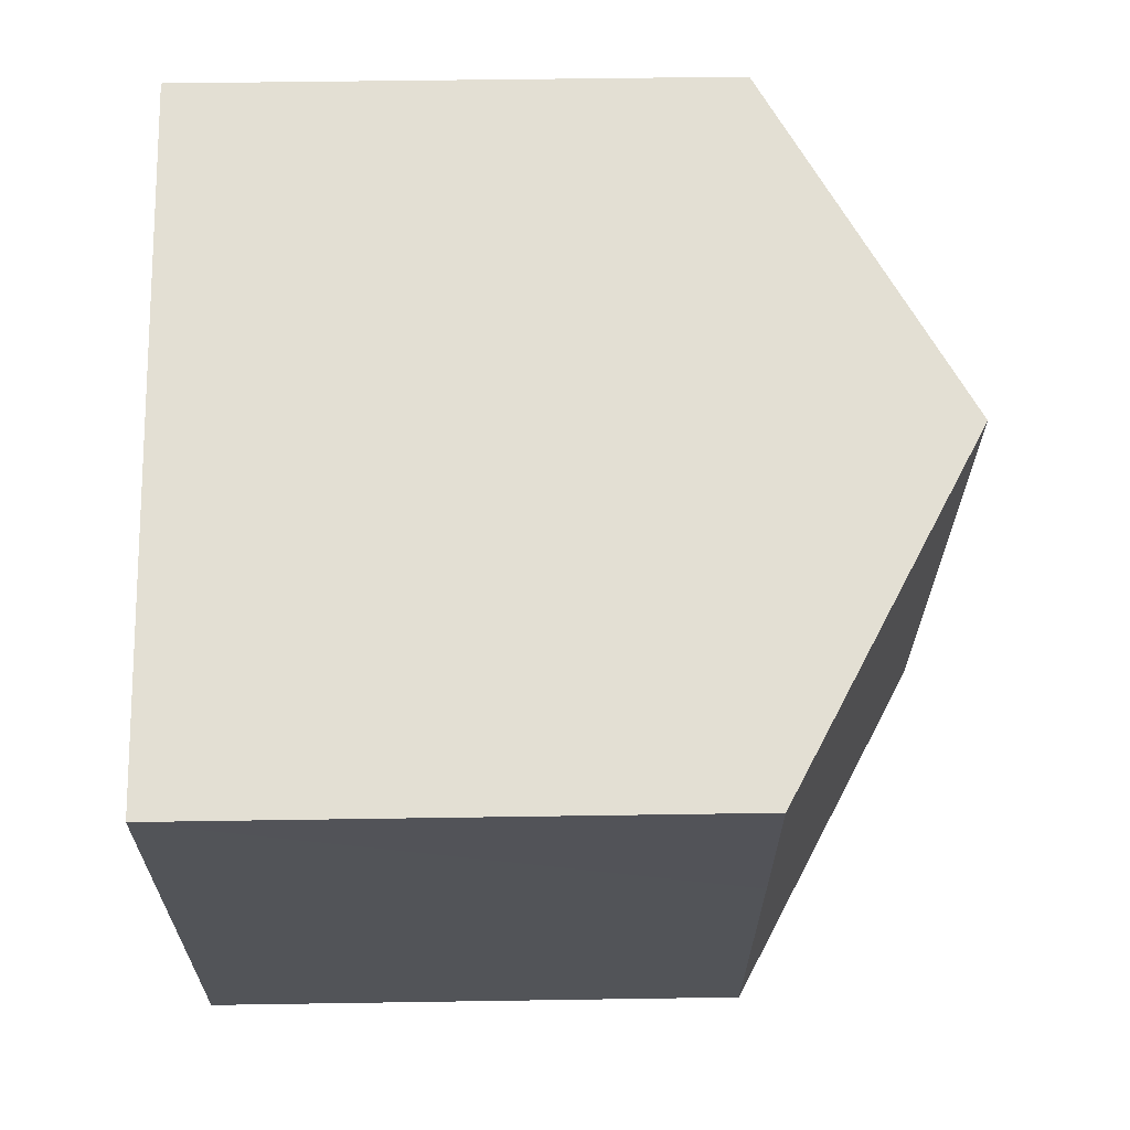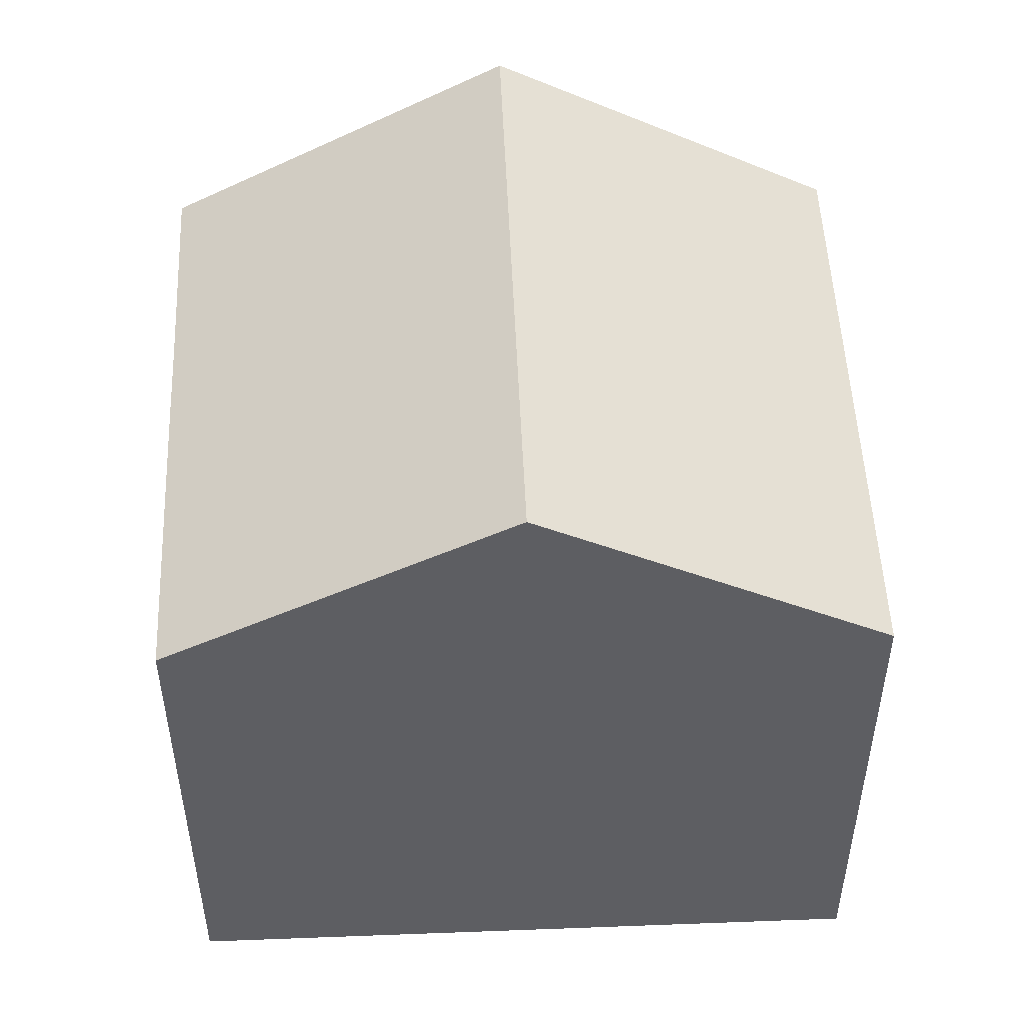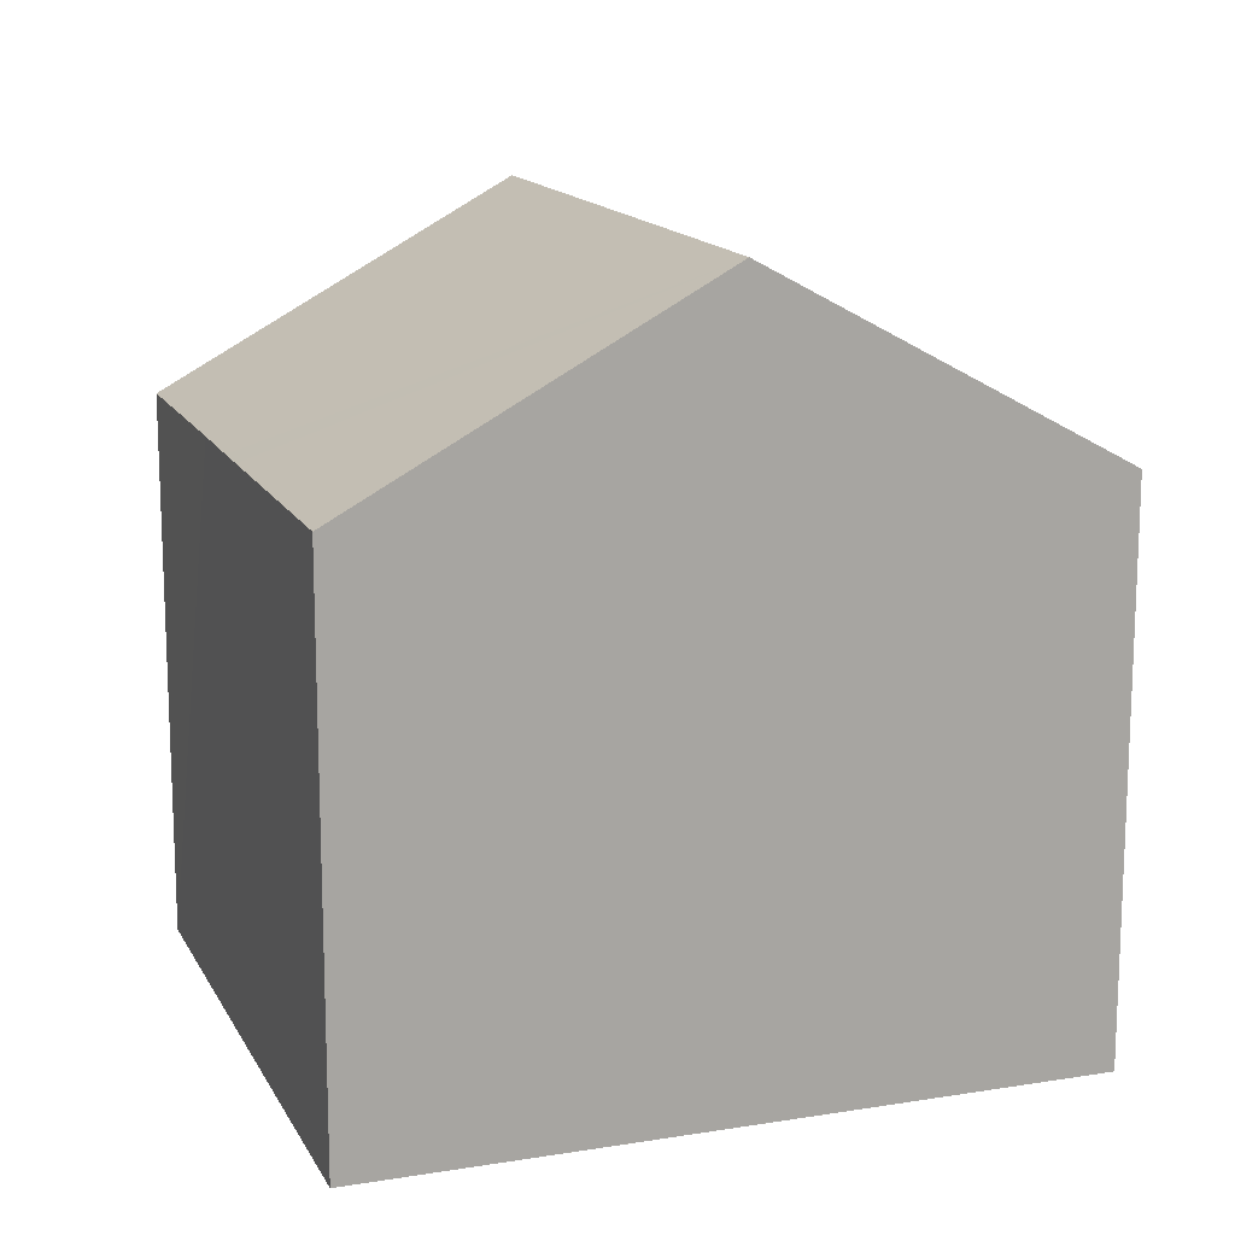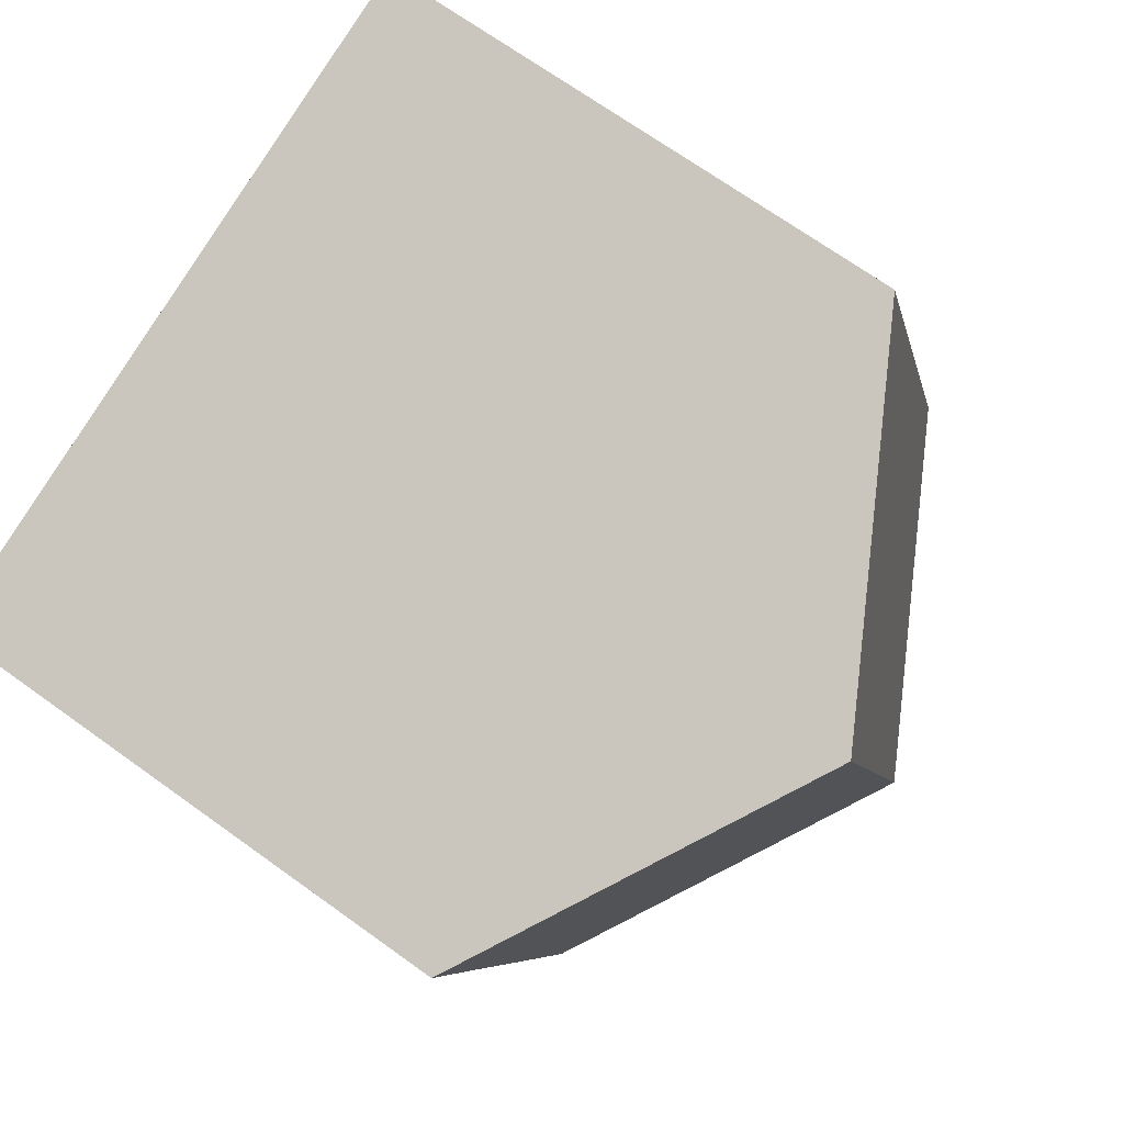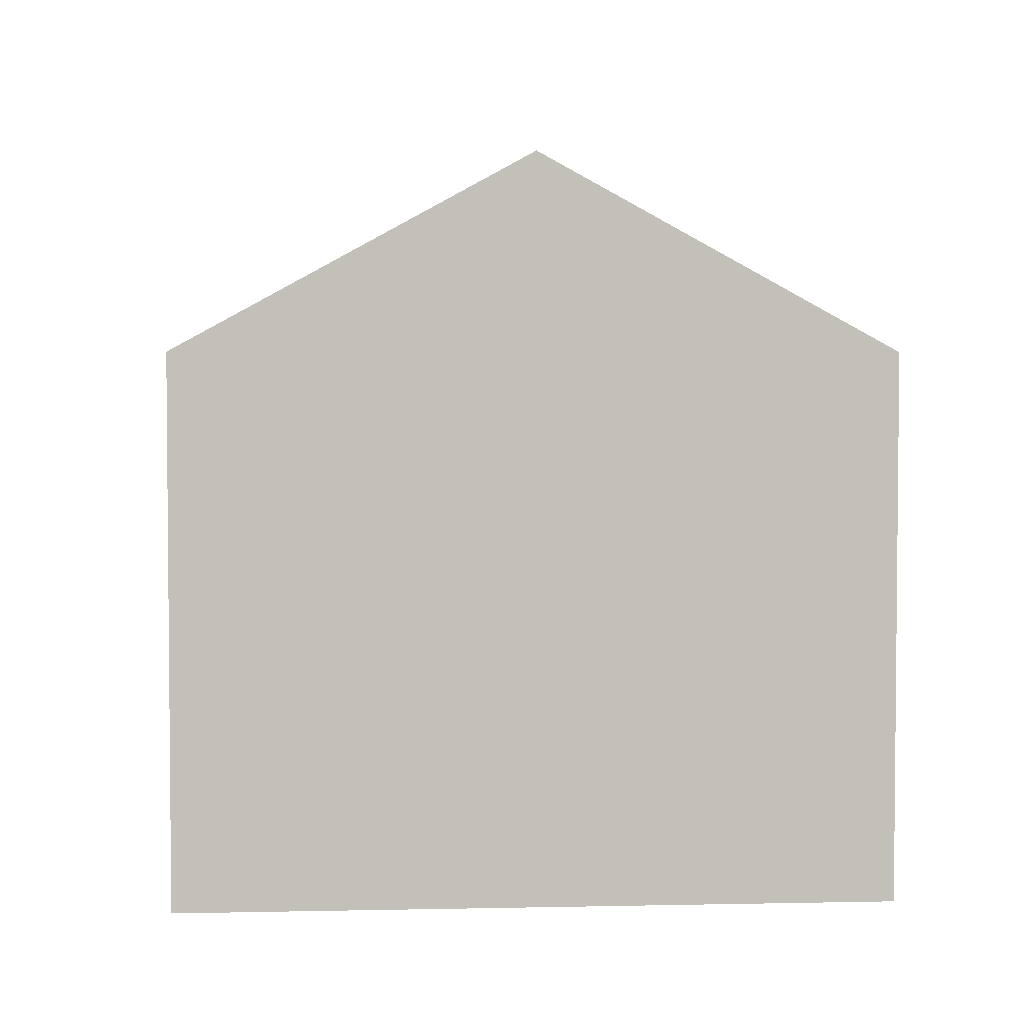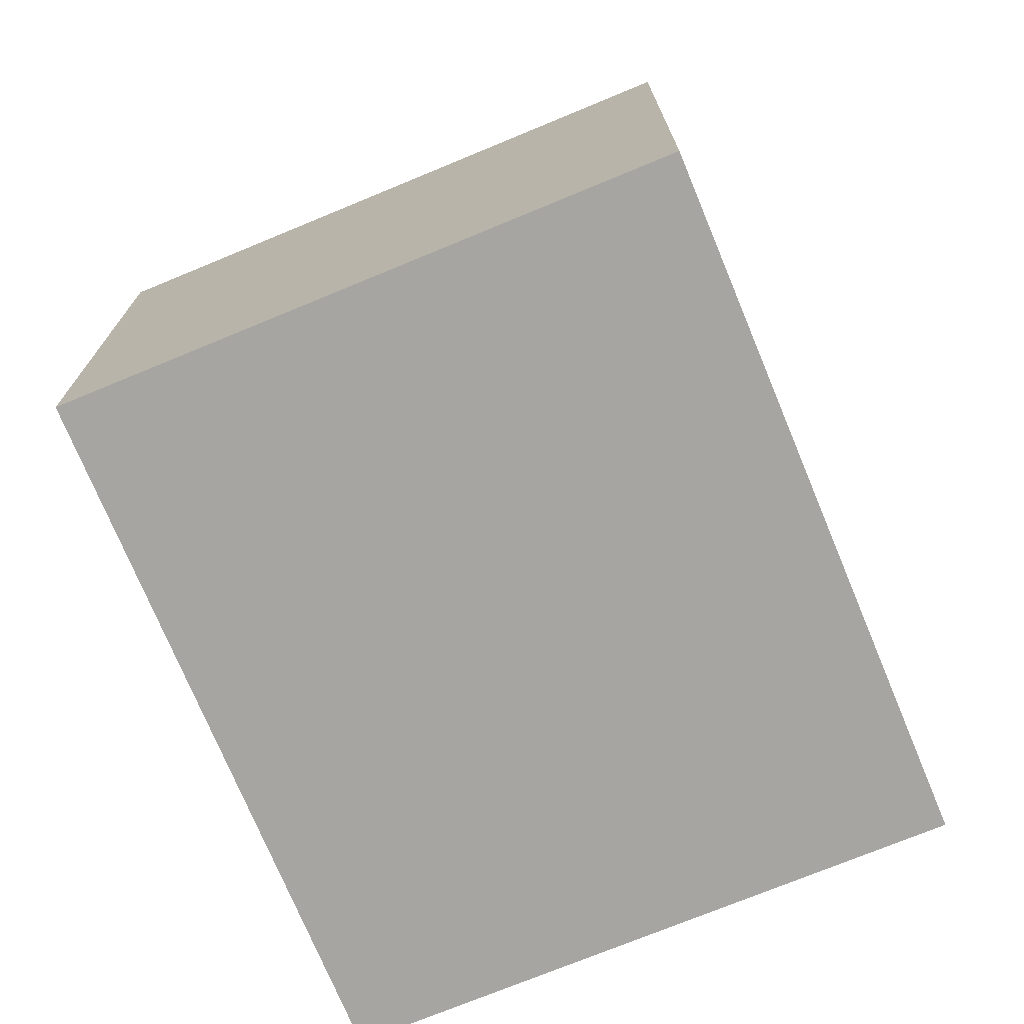
<metadata>
{"format":"obj","ext":"obj","renderer":"f3d","projection":"perspective","resolution":1024,"background":"white","views":[{"elev":49.4,"azim":89.0,"up":"+Z"},{"elev":50.9,"azim":-164.8,"up":"+Y"},{"elev":14.7,"azim":178.3,"up":"+Y"},{"elev":69.3,"azim":125.8,"up":"+Z"},{"elev":3.7,"azim":-166.7,"up":"+Y"},{"elev":-73.6,"azim":-49.9,"up":"+Y"}]}
</metadata>
<code>
v  4.24 9.207 -1.343
v  9.499 6.79 0.543
v  8.468 6.793 -2.683
v  9.656 6.789 1.034
v  9.973 6.79 2.04
v  10.13 6.789 2.544
v  10.84 6.783 4.722
v  6.593 9.207 6.068
v  0.034 6.787 0.106
v  0 6.787 4.156e-16
v  2.353 6.787 7.412
v  10.84 -2.891e-16 4.722
v  8.468 1.643e-16 -2.683
v  9.656 -6.331e-17 1.034
v  10.13 -1.558e-16 2.544
v  9.973 -1.249e-16 2.04
v  9.499 -3.325e-17 0.543
v  0 0 0
v  4.24 8.223e-17 -1.343
v  2.353 -4.539e-16 7.412
v  0.034 -6.491e-18 0.106
v  6.593 -3.716e-16 6.068
g defaultobject
f 1 2 3
f 2 1 4
f 4 1 5
f 5 1 6
f 6 1 7
f 7 1 8
f 9 1 10
f 1 9 8
f 8 9 11
f 12 6 7
f 6 12 5
f 5 12 4
f 4 12 2
f 2 12 3
f 3 12 13
f 13 12 14
f 14 12 15
f 14 15 16
f 13 14 17
f 13 1 3
f 1 13 10
f 10 13 18
f 18 13 19
f 18 9 10
f 9 18 11
f 11 18 20
f 20 18 21
f 20 8 11
f 8 20 7
f 7 20 12
f 12 20 22
f 22 15 12
f 15 22 20
f 15 20 21
f 15 21 16
f 16 21 14
f 14 21 17
f 17 21 13
f 13 21 19
f 19 21 18

</code>
